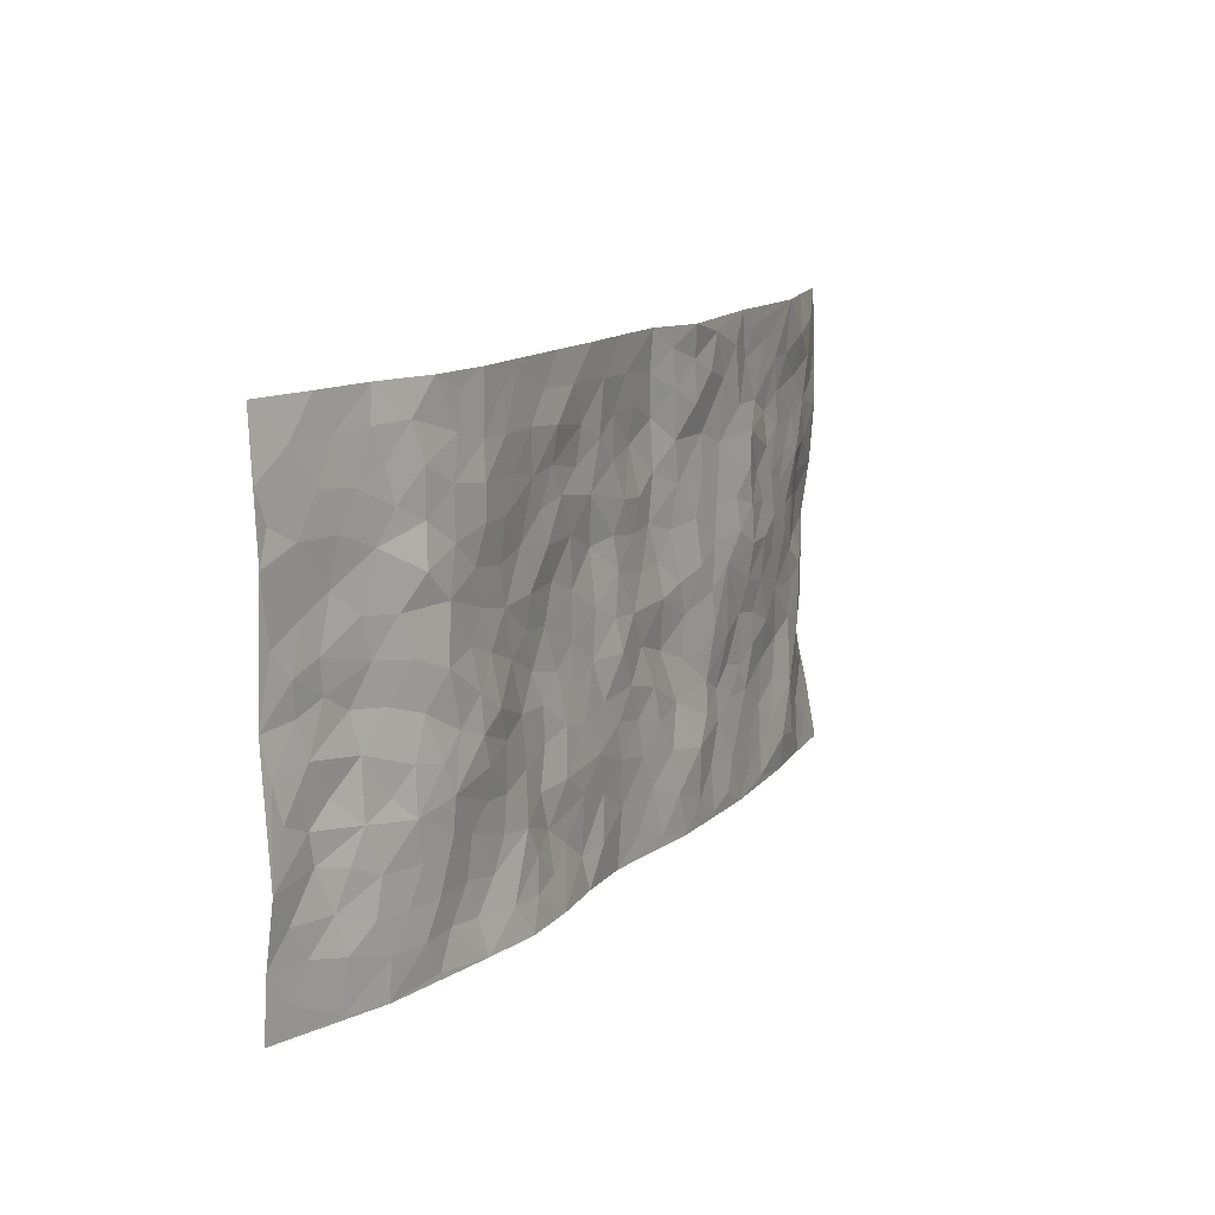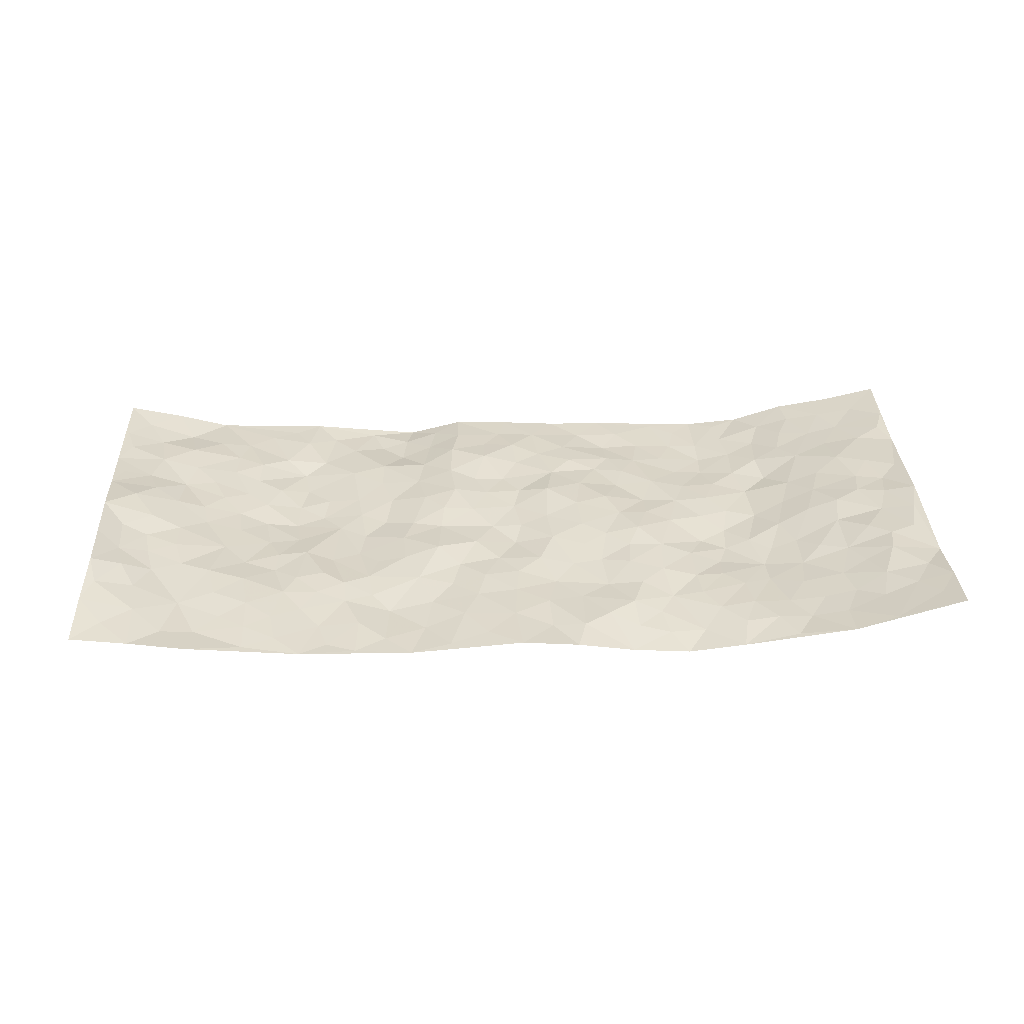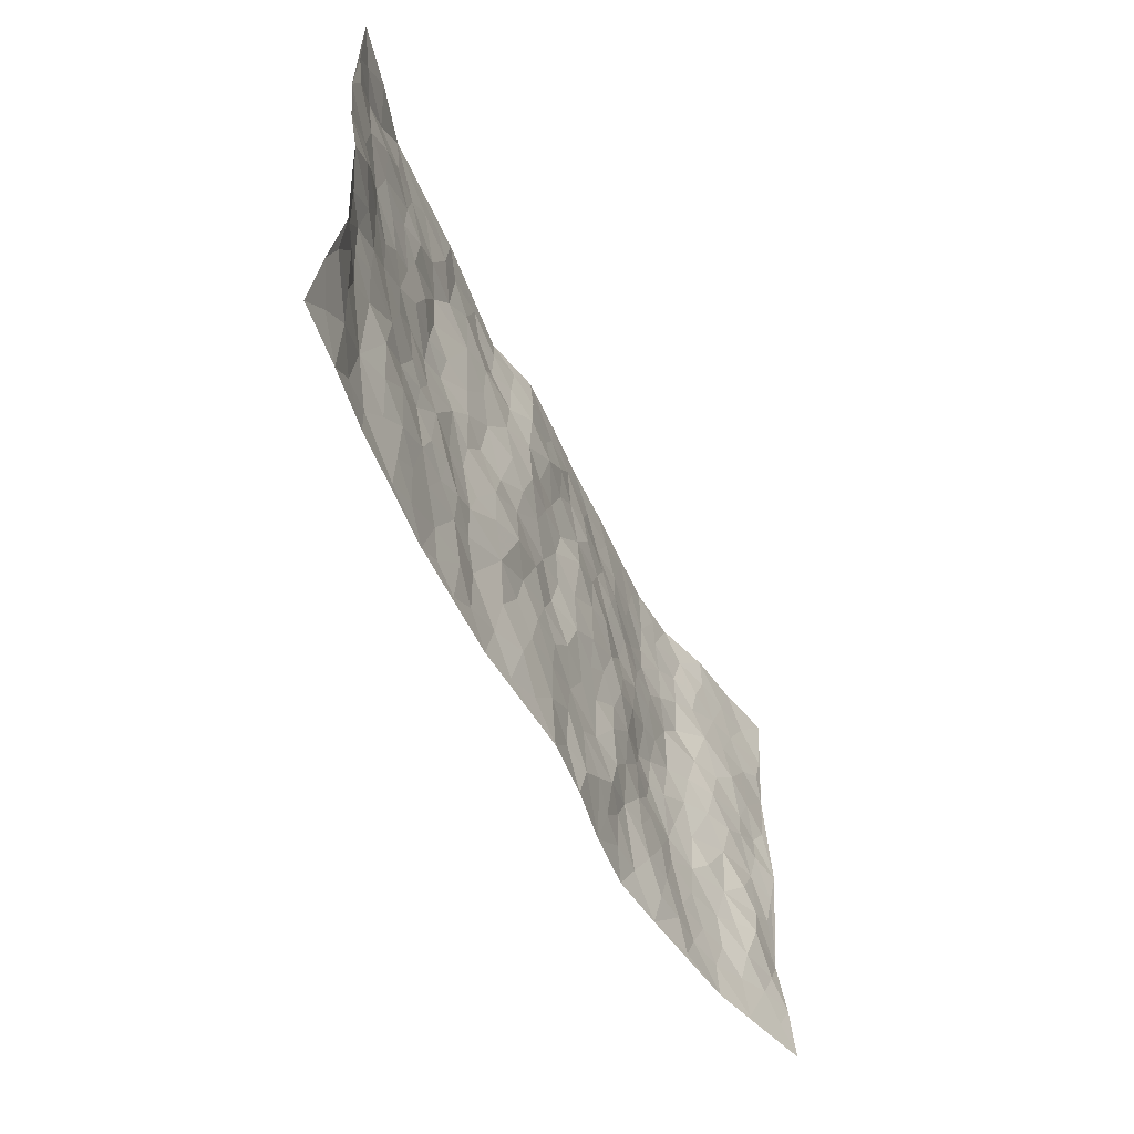
<metadata>
{"format":"obj","ext":"obj","renderer":"f3d","projection":"perspective","resolution":1024,"background":"white","views":[{"elev":13.1,"azim":118.9,"up":"+Y"},{"elev":32.4,"azim":-2.6,"up":"+Z"},{"elev":-52.1,"azim":-65.1,"up":"+Y"}]}
</metadata>
<code>
v -0.9831 0.006445 0.03441
v -0.9752 0.9974 0.0557
v 0.973 0.003318 0.07701
v 0.9774 0.9977 0.06448
v -0.7978 0.3941 0.01951
v -0.973 0.5008 0.07466
v -0.8594 0.3597 0.02558
v 0.0002923 0.002612 -0.004334
v -0.9679 0.2517 0.08088
v -0.9199 0.3395 0.04994
v -0.738 0.002869 0.003197
v -0.9772 0.1296 0.05562
v -0.7122 0.294 0.01153
v -0.86 0.003745 0.02105
v -0.8427 0.2906 0.01999
v -0.4921 0.001202 -0.01779
v -0.9531 0.1908 0.06012
v -0.2945 0.167 -0.02749
v -0.7787 0.3238 0.01224
v -0.8627 0.1222 0.02896
v -0.9255 0.06734 0.03335
v -0.7992 0.06579 0.006537
v -0.6752 0.1276 -0.0009205
v -0.7275 0.07581 -0.004689
v -0.8731 0.2094 0.03251
v -0.9053 0.2721 0.05086
v -0.7724 0.1789 0.002026
v -0.6944 0.2105 0.007147
v -0.8617 0.4889 0.04222
v -0.9706 0.3765 0.07699
v -0.7363 0.9956 -0.002211
v -0.538 0.2221 -0.004705
v 0.2616 0.1572 -0.008606
v -0.9792 0.7481 0.05009
v -0.3681 0.3922 -0.01929
v -0.7839 0.7517 0.01508
v -0.8002 0.8299 0.0215
v -0.5832 0.442 -0.0142
v -0.6011 0.6049 -0.008831
v -0.4902 0.9967 -0.01193
v -0.9557 0.6859 0.04912
v -0.6632 0.5622 -0.005838
v -0.3918 0.7522 -0.01281
v -0.5106 0.2797 -0.004991
v -0.4609 0.2248 -0.008692
v -0.4968 0.1619 -0.01149
v -0.4498 0.6356 -0.02271
v -0.3676 0.5588 -0.01645
v 0.1659 0.4738 -0.001494
v -0.335 0.2207 -0.01926
v -0.2112 0.6098 -5.613e-05
v -0.3764 0.628 -0.01558
v -0.3029 0.05729 -0.0228
v -0.628 0.7092 -0.002584
v -0.3962 0.1937 -0.01418
v -0.8696 0.6181 0.04092
v -0.0384 0.3484 -0.01098
v 0.05728 0.3396 -0.007431
v 0.2992 0.4513 -0.0002792
v -0.09529 0.5511 -0.0008961
v -0.1658 0.5551 0.00229
v 0.09191 0.6306 0.00345
v -0.6347 0.3463 -0.004729
v -0.7499 0.5738 0.009354
v -0.9505 0.8086 0.04721
v -0.5614 0.129 -0.005637
v -0.3687 0.0117 -0.0206
v -0.7961 0.4671 0.01931
v -0.6188 0.1724 0.00243
v -0.6166 0.01852 -0.007512
v -0.2452 0.001509 -0.02269
v -0.6176 0.08834 -0.002537
v -0.5485 0.05301 -0.01028
v -0.4329 0.03685 -0.02085
v -0.4526 0.1036 -0.01861
v -0.8914 0.6851 0.03537
v -0.9694 0.8726 0.05098
v -0.7384 0.5093 0.005505
v -0.0002319 0.9975 -0.01274
v -0.805 0.6744 0.0121
v -0.5633 0.3148 -0.008757
v -0.5139 0.4603 -0.02066
v 0.006449 0.5714 -0.008948
v -0.04969 0.4829 -0.01013
v 0.003268 0.4198 -0.0166
v -0.1248 0.1285 -0.01009
v -0.5695 0.669 -0.008722
v -0.9102 0.5631 0.05881
v -0.7336 0.6902 0.007482
v -0.4497 0.2966 -0.005282
v -0.6324 0.2679 0.004079
v -0.5032 0.6876 -0.02624
v -0.1734 0.4844 -0.006074
v -0.2635 0.4354 -0.005313
v -0.6482 0.6482 -0.003387
v -0.01081 0.1176 -0.006103
v -0.4163 0.5095 -0.02198
v -0.3443 0.2876 -0.01314
v -0.2413 0.5031 -0.008019
v -0.181 0.3815 0.003911
v -0.9768 0.6236 0.05862
v -0.7063 0.6222 0.004358
v -0.8134 0.5796 0.02377
v -0.3632 0.1096 -0.01602
v -0.5233 0.5323 -0.02713
v -0.6843 0.4067 0.0006398
v -0.131 0.3247 -0.01076
v -0.1501 0.2497 -0.01314
v -0.5196 0.6108 -0.02454
v 0.1086 0.7287 -0.008613
v -0.003809 0.2153 -0.009534
v -0.07351 0.2737 -0.006725
v 0.004453 0.2886 -0.008791
v -0.4306 0.3629 -0.01569
v -0.1972 0.184 -0.01662
v -0.6556 0.488 -0.005557
v -0.5579 0.381 -0.008776
v -0.4931 0.3914 -0.01041
v -0.308 0.5233 -0.0184
v -0.2599 0.3497 -0.003496
v -0.356 0.4662 -0.01898
v -0.2274 0.2704 -0.007219
v -0.09086 0.4114 -0.004263
v -0.5966 0.5311 -0.01786
v -0.09265 0.1987 -0.008531
v -0.2136 0.09351 -0.02274
v -0.3997 0.2574 -0.007932
v -0.9253 0.4391 0.05136
v -0.8681 0.4227 0.03
v 0.09203 0.4226 -0.003361
v 0.2096 0.2377 -0.01761
v 0.08261 0.5169 -0.003569
v 0.01954 0.488 -0.01044
v 0.1665 0.393 -0.007224
v 0.7891 0.4975 0.03445
v 0.2209 0.4339 -0.004526
v 0.2672 0.3135 -0.00573
v 0.1607 0.5674 -0.0002686
v 0.1227 0.9974 -0.02002
v -0.2933 0.6186 -0.01346
v 0.4261 0.8792 -0.03
v 0.4921 0.9977 -0.03122
v -0.2143 0.7795 -0.008297
v -0.05874 0.8633 -0.001596
v -0.3228 0.3479 -0.01225
v -0.4603 0.5651 -0.02747
v -0.0741 0.05335 -0.008828
v -0.1581 0.0223 -0.01588
v 0.1228 0.001965 -0.01367
v 0.0136 0.8596 -0.001647
v -0.01713 0.6996 -0.007702
v 0.4233 0.1978 -0.01751
v 0.3426 0.2904 -0.01329
v 0.5954 0.5267 -0.02513
v 0.5279 0.5471 -0.02276
v 0.4572 0.1364 -0.01746
v 0.5254 0.229 -0.01809
v 0.4162 0.3623 -0.02027
v 0.02266 0.6407 -0.006665
v -0.05939 0.6271 -0.001503
v -0.1471 0.729 0.004076
v -0.08697 0.6926 -0.0007674
v -0.06016 0.7906 0.007357
v -0.1367 0.6322 0.006952
v 0.0206 0.7744 -0.005544
v 0.2456 0.9973 -0.02165
v -0.01914 0.9258 -0.008323
v -0.269 0.8433 -0.02425
v -0.199 0.878 -0.01497
v -0.3164 0.7794 -0.01091
v -0.2439 0.9947 -0.03624
v -0.2283 0.6949 -0.006254
v -0.3185 0.6988 -0.01253
v -0.1411 0.8291 0.006104
v -0.1234 0.9976 -0.008846
v 0.2183 0.7455 -0.01349
v 0.174 0.667 -0.004979
v 0.3279 0.5946 -0.0151
v 0.2621 0.523 -0.00337
v 0.2666 0.6653 -0.01375
v 0.4259 0.7435 -0.02674
v 0.357 0.6828 -0.01399
v 0.2867 0.7328 -0.01251
v 0.0685 0.9281 -0.0124
v 0.07878 0.8225 -0.009805
v 0.1458 0.8572 -0.011
v 0.2507 0.872 -0.02552
v 0.3227 0.7928 -0.01822
v 0.2332 0.5957 -0.001128
v -0.8834 0.8654 0.0244
v -0.6835 0.8147 0.003334
v -0.87 0.7732 0.02885
v -0.8546 0.9952 0.03033
v -0.9211 0.9381 0.03619
v -0.8126 0.9185 0.007657
v -0.7347 0.8832 0.00691
v -0.6069 0.9272 -0.004712
v -0.6638 0.8836 -0.001332
v -0.6888 0.7443 0.003826
v -0.5615 0.8125 -0.005836
v -0.6228 0.7793 0.002381
v -0.512 0.8991 -0.006975
v -0.3924 0.8761 -0.01978
v -0.5465 0.9583 -0.009104
v -0.4665 0.8144 -0.01833
v -0.4442 0.9343 -0.0209
v -0.3458 0.9701 -0.02861
v -0.5143 0.7597 -0.02305
v -0.3209 0.8984 -0.02868
v -0.2585 0.9276 -0.02597
v 0.1566 0.7844 -0.006375
v 0.2552 0.8036 -0.01646
v 0.1885 0.9322 -0.02086
v 0.3946 0.8113 -0.02505
v 0.3383 0.8798 -0.02493
v 0.3831 0.9816 -0.02684
v 0.2896 0.9365 -0.02184
v 0.4436 0.9472 -0.02944
v 0.3827 0.4933 -0.01056
v 0.3273 0.5288 -0.007289
v 0.4864 0.604 -0.01799
v 0.434 0.6641 -0.01997
v 0.4078 0.5878 -0.01466
v 0.354 0.1914 -0.02347
v 0.4836 0.3354 -0.0294
v 0.4619 0.5225 -0.02
v 0.3487 0.3884 -0.009494
v -0.1251 0.9139 -0.0007347
v -0.1837 0.9558 -0.0175
v 0.3212 0.1342 -0.02424
v 0.6143 0.01641 -0.01017
v 0.2018 0.3336 -0.01295
v 0.2725 0.385 -0.00604
v 0.587 0.249 -0.02224
v 0.7339 0.9982 0.01644
v 0.9777 0.2518 0.04794
v 0.4945 0.8113 -0.03364
v 0.7173 0.4881 0.01486
v 0.4907 0.746 -0.03114
v 0.9756 0.5006 0.06549
v 0.6726 0.2956 -0.01106
v 0.5118 0.4687 -0.02998
v 0.7792 0.3125 0.01664
v 0.5638 0.4164 -0.02318
v 0.4923 0.003826 -0.02737
v 0.08968 0.2521 -0.01647
v 0.5071 0.07846 -0.01626
v 0.1346 0.319 -0.01287
v 0.4182 0.2679 -0.01935
v 0.871 0.2664 0.04831
v 0.6435 0.4626 -0.008779
v 0.5804 0.08401 -0.01054
v 0.4505 0.4266 -0.03068
v 0.6108 0.373 -0.02155
v 0.288 0.2328 -0.009536
v 0.4806 0.2729 -0.02048
v 0.2652 0.07903 -0.02182
v 0.3689 0.004312 -0.04236
v 0.2449 0.003283 -0.0328
v 0.202 0.1143 -0.009415
v 0.0679 0.1698 -0.01151
v 0.1453 0.1895 -0.01517
v 0.6156 0.1492 -0.01424
v 0.7762 0.424 0.02284
v 0.7509 0.2229 0.006734
v 0.6541 0.08248 -0.01044
v 0.672 0.3859 -0.007733
v 0.7189 0.3404 0.007616
v 0.8834 0.3273 0.04805
v 0.7444 0.5682 0.02023
v 0.6953 0.1474 -0.004278
v 0.7663 0.1517 0.008574
v 0.8377 0.3686 0.04122
v 0.9403 0.3506 0.05218
v 0.8846 0.4394 0.04286
v 0.5858 0.3141 -0.02661
v 0.8215 0.1076 0.02518
v 0.3335 0.06473 -0.03156
v 0.4131 0.07072 -0.03197
v 0.07106 0.07782 -0.01452
v 0.143 0.07194 -0.008298
v 0.9782 0.7489 0.05196
v 0.7347 0.08098 0.003352
v 0.6585 0.2175 -0.0101
v 0.9584 0.4255 0.05808
v 0.9049 0.5096 0.04993
v 0.8096 0.252 0.02369
v 0.5352 0.15 -0.01385
v 0.7362 0.003314 0.007339
v 0.5052 0.3949 -0.03184
v 0.9368 0.06543 0.06037
v 0.9758 0.1279 0.06621
v 0.8391 0.1818 0.03526
v 0.8974 0.126 0.04591
v 0.8286 0.0109 0.03394
v 0.9358 0.1898 0.05107
v 0.6687 0.5562 -0.006159
v 0.6936 0.6335 0.001974
v 0.5891 0.6364 -0.02402
v 0.8247 0.6917 0.03917
v 0.6347 0.7713 -0.01146
v 0.9557 0.6248 0.05433
v 0.7672 0.6423 0.02319
v 0.8541 0.5955 0.0394
v 0.7344 0.7439 0.01456
v 0.8444 0.531 0.04124
v 0.9154 0.5742 0.04549
v 0.8909 0.6595 0.04668
v 0.6451 0.6927 -0.01954
v 0.569 0.7238 -0.02178
v 0.5126 0.6744 -0.0223
v 0.8546 0.852 0.03362
v 0.7136 0.8709 0.008947
v 0.8127 0.7766 0.02866
v 0.8975 0.7775 0.04339
v 0.7819 0.844 0.02087
v 0.9749 0.8733 0.05782
v 0.6961 0.8023 0.003962
v 0.9536 0.8105 0.05452
v 0.7429 0.9313 0.01541
v 0.8567 0.9984 0.03595
v 0.6153 0.9978 -0.02034
v 0.8218 0.9257 0.02996
v 0.9081 0.9277 0.0435
v 0.6649 0.9342 -0.007552
v 0.5604 0.9009 -0.0245
v 0.4948 0.8807 -0.03038
v 0.5536 0.9692 -0.02463
v 0.5735 0.8215 -0.02383
v 0.6404 0.8604 -0.01505
f 29 6 128
f 12 21 20
f 26 10 9
f 55 45 46
f 27 19 15
f 26 9 17
f 101 6 88
f 12 1 21
f 7 15 19
f 125 86 96
f 84 123 85
f 129 29 128
f 25 27 15
f 12 20 17
f 73 75 66
f 22 14 11
f 26 17 25
f 9 12 17
f 25 15 26
f 5 129 7
f 52 146 48
f 55 18 50
f 7 19 5
f 20 27 25
f 124 82 105
f 41 76 34
f 20 14 22
f 14 20 21
f 14 21 1
f 24 22 11
f 24 27 22
f 72 66 69
f 69 32 91
f 70 24 11
f 24 23 27
f 17 20 25
f 27 20 22
f 10 15 7
f 10 26 15
f 23 28 27
f 27 13 19
f 28 23 69
f 13 27 28
f 119 121 94
f 10 7 129
f 6 30 128
f 9 10 30
f 36 192 80
f 80 102 89
f 118 81 44
f 64 103 78
f 115 126 86
f 45 32 46
f 91 63 13
f 129 68 29
f 95 87 54
f 95 54 199
f 202 40 204
f 82 97 105
f 29 88 6
f 18 55 104
f 148 126 71
f 38 82 124
f 50 18 122
f 117 82 38
f 5 19 106
f 82 117 118
f 80 64 102
f 127 45 55
f 194 77 190
f 98 35 114
f 39 124 105
f 127 50 98
f 106 19 13
f 66 75 46
f 39 95 42
f 63 117 38
f 95 89 102
f 101 56 76
f 51 140 99
f 18 53 126
f 62 83 132
f 45 127 90
f 112 113 57
f 103 29 68
f 130 85 58
f 109 39 105
f 35 94 121
f 113 246 58
f 151 165 163
f 120 100 94
f 114 127 98
f 192 190 65
f 95 39 87
f 36 191 37
f 67 104 74
f 56 101 88
f 13 63 106
f 192 34 76
f 268 241 243
f 108 115 125
f 93 84 60
f 133 84 85
f 156 288 157
f 101 76 41
f 80 103 64
f 105 97 146
f 99 61 51
f 92 109 47
f 125 96 111
f 158 227 153
f 75 104 55
f 69 66 32
f 81 91 32
f 106 78 68
f 42 64 78
f 77 34 65
f 24 70 72
f 75 73 16
f 16 71 67
f 2 34 77
f 13 28 91
f 103 56 88
f 56 80 76
f 72 69 23
f 11 16 70
f 16 73 70
f 16 67 74
f 115 18 126
f 24 72 23
f 73 72 70
f 16 74 75
f 72 73 66
f 32 45 44
f 84 83 60
f 66 46 32
f 78 106 116
f 117 63 81
f 67 53 104
f 103 68 78
f 69 91 28
f 36 80 89
f 106 38 116
f 106 68 5
f 81 118 117
f 62 132 138
f 32 44 81
f 53 67 71
f 57 58 85
f 123 100 107
f 93 60 61
f 33 230 224
f 8 96 147
f 132 133 130
f 140 48 119
f 93 100 123
f 122 98 50
f 164 60 160
f 53 71 126
f 125 112 108
f 193 194 195
f 75 55 46
f 63 91 81
f 56 103 80
f 196 198 31
f 18 104 53
f 121 48 97
f 38 106 63
f 118 97 82
f 97 35 121
f 51 172 140
f 130 134 49
f 87 39 109
f 288 252 263
f 97 114 35
f 47 43 92
f 57 113 58
f 248 130 58
f 34 101 41
f 114 90 127
f 116 124 42
f 145 94 35
f 118 114 97
f 167 79 175
f 98 145 35
f 85 123 57
f 43 47 52
f 199 36 89
f 42 78 116
f 159 83 62
f 88 29 103
f 74 104 75
f 118 44 90
f 173 140 172
f 42 95 102
f 190 192 37
f 65 190 77
f 89 95 199
f 125 111 112
f 92 87 109
f 18 115 122
f 177 180 176
f 112 57 107
f 109 105 146
f 93 94 100
f 285 286 275
f 96 86 147
f 137 232 131
f 57 123 107
f 87 92 208
f 49 134 136
f 132 130 49
f 161 164 162
f 50 127 55
f 122 108 107
f 122 107 100
f 48 140 52
f 118 90 114
f 99 119 94
f 123 84 93
f 36 37 192
f 48 121 119
f 120 122 100
f 39 42 124
f 38 124 116
f 248 58 246
f 44 45 90
f 98 122 120
f 146 52 47
f 94 93 99
f 168 209 170
f 212 183 188
f 202 197 200
f 42 102 64
f 107 108 112
f 99 93 61
f 8 280 96
f 112 111 113
f 125 115 86
f 115 108 122
f 128 30 10
f 5 68 129
f 10 129 128
f 132 49 138
f 83 84 133
f 130 133 85
f 83 133 132
f 248 134 130
f 156 152 224
f 151 110 165
f 212 186 211
f 153 224 249
f 254 251 244
f 246 261 262
f 225 158 249
f 49 136 179
f 185 184 150
f 214 188 181
f 181 188 182
f 161 163 174
f 143 170 172
f 110 211 185
f 184 79 167
f 174 228 169
f 62 110 159
f 163 150 144
f 210 169 229
f 170 143 168
f 176 211 110
f 98 120 145
f 94 145 120
f 48 146 97
f 109 146 47
f 148 86 126
f 147 86 148
f 71 8 148
f 8 147 148
f 244 276 254
f 232 136 134
f 174 143 161
f 60 83 160
f 163 162 151
f 159 160 83
f 261 281 262
f 259 281 149
f 219 220 59
f 246 113 111
f 33 255 131
f 157 256 152
f 137 255 153
f 230 278 279
f 262 260 33
f 154 155 242
f 131 255 137
f 248 131 232
f 281 280 149
f 259 258 278
f 220 179 59
f 159 151 160
f 162 160 151
f 164 61 60
f 228 174 144
f 144 174 163
f 159 110 151
f 161 172 164
f 186 184 185
f 161 162 163
f 61 164 51
f 160 162 164
f 187 217 213
f 150 163 165
f 205 202 200
f 79 184 139
f 170 43 173
f 174 169 143
f 161 143 172
f 167 144 150
f 176 180 183
f 172 170 173
f 223 226 221
f 185 150 165
f 99 140 119
f 207 206 203
f 172 51 164
f 43 52 173
f 173 52 140
f 167 175 228
f 228 229 169
f 210 168 169
f 177 110 62
f 189 138 179
f 62 138 177
f 136 232 233
f 181 182 222
f 150 184 167
f 178 180 189
f 49 179 138
f 177 138 189
f 180 178 182
f 178 179 220
f 307 308 304
f 222 223 221
f 215 187 188
f 176 183 212
f 187 213 186
f 214 215 188
f 185 211 186
f 237 181 239
f 182 188 183
f 110 185 165
f 216 215 141
f 211 176 212
f 182 183 180
f 176 110 177
f 213 184 186
f 178 189 179
f 177 189 180
f 195 190 37
f 197 198 200
f 195 194 190
f 34 192 65
f 80 192 76
f 37 196 195
f 194 2 77
f 193 2 194
f 196 37 191
f 31 193 195
f 198 196 191
f 31 195 196
f 199 201 191
f 197 204 31
f 198 191 201
f 31 198 197
f 201 199 54
f 36 199 191
f 54 208 201
f 208 43 205
f 208 54 87
f 198 201 200
f 206 205 203
f 43 170 203
f 210 207 209
f 40 202 206
f 31 204 40
f 197 202 204
f 208 205 200
f 43 203 205
f 205 206 202
f 203 209 207
f 171 40 207
f 40 206 207
f 208 200 201
f 43 208 92
f 170 209 203
f 168 143 169
f 207 210 171
f 168 210 209
f 188 187 212
f 212 187 186
f 166 139 213
f 184 213 139
f 237 214 181
f 215 214 141
f 216 141 218
f 213 217 166
f 142 166 216
f 217 216 166
f 187 215 217
f 216 217 215
f 237 141 214
f 142 216 218
f 223 222 182
f 179 136 59
f 223 220 219
f 267 238 251
f 237 327 141
f 223 182 178
f 158 290 253
f 220 223 178
f 59 233 227
f 233 59 136
f 248 246 131
f 153 249 158
f 251 254 267
f 223 219 226
f 111 261 246
f 297 251 238
f 276 256 157
f 167 228 144
f 229 228 175
f 175 171 229
f 229 171 210
f 260 257 33
f 265 271 272
f 266 289 283
f 269 243 250
f 249 224 152
f 266 283 271
f 227 233 137
f 253 227 158
f 325 313 320
f 135 264 275
f 310 329 239
f 270 298 297
f 249 256 225
f 275 273 269
f 311 222 221
f 155 154 299
f 234 276 157
f 310 311 299
f 222 239 181
f 221 226 155
f 266 263 252
f 242 290 244
f 264 273 275
f 273 264 243
f 242 244 154
f 276 290 225
f 288 234 157
f 240 282 302
f 275 286 306
f 225 290 158
f 234 263 284
f 241 254 276
f 233 232 137
f 137 153 227
f 264 135 238
f 244 251 154
f 260 259 257
f 227 253 219
f 33 224 255
f 154 297 299
f 240 302 307
f 297 154 251
f 264 268 243
f 253 226 219
f 271 284 263
f 277 294 293
f 290 242 253
f 241 234 284
f 59 227 219
f 242 155 226
f 252 245 231
f 157 152 156
f 257 230 33
f 152 256 249
f 278 230 257
f 262 33 131
f 224 153 255
f 259 278 257
f 134 248 232
f 230 279 224
f 96 261 111
f 261 96 280
f 280 281 261
f 246 262 131
f 252 247 245
f 268 267 241
f 283 277 272
f 288 247 252
f 275 274 285
f 295 291 294
f 267 268 264
f 263 234 288
f 309 310 299
f 290 276 244
f 283 272 271
f 267 254 241
f 265 243 241
f 236 240 285
f 297 238 270
f 303 305 298
f 241 276 234
f 221 155 299
f 272 277 293
f 250 243 287
f 286 285 240
f 284 271 265
f 271 263 266
f 295 3 291
f 225 256 276
f 241 284 265
f 289 266 231
f 3 292 291
f 321 235 323
f 293 294 296
f 279 278 258
f 245 279 258
f 279 156 224
f 260 281 259
f 280 8 149
f 262 281 260
f 231 266 252
f 267 264 238
f 306 304 270
f 283 289 295
f 243 269 273
f 236 269 250
f 294 292 296
f 274 236 285
f 269 274 275
f 250 287 293
f 245 289 231
f 236 274 269
f 156 279 247
f 242 226 253
f 247 279 245
f 243 265 287
f 288 156 247
f 265 272 293
f 296 292 236
f 293 287 265
f 295 294 277
f 277 283 295
f 236 250 296
f 289 3 295
f 292 294 291
f 293 296 250
f 300 304 308
f 325 320 235
f 329 330 326
f 270 304 303
f 270 303 298
f 309 305 301
f 135 306 270
f 299 297 298
f 298 309 299
f 238 135 270
f 300 314 305
f 303 300 305
f 304 306 307
f 300 303 304
f 282 319 315
f 322 325 235
f 275 306 135
f 307 306 286
f 240 307 286
f 308 307 302
f 302 282 308
f 308 282 315
f 305 309 298
f 310 309 301
f 310 301 329
f 310 239 311
f 222 311 239
f 299 311 221
f 319 312 315
f 312 323 316
f 301 305 318
f 305 314 316
f 300 308 315
f 316 314 312
f 312 314 315
f 315 314 300
f 323 312 324
f 316 313 318
f 282 4 317
f 330 313 325
f 4 321 324
f 235 320 323
f 282 317 319
f 312 319 317
f 326 325 322
f 316 320 313
f 316 318 305
f 142 218 327
f 327 218 141
f 316 323 320
f 324 312 317
f 4 324 317
f 321 323 324
f 318 313 330
f 328 326 322
f 326 327 329
f 329 327 237
f 326 328 327
f 322 142 328
f 327 328 142
f 329 237 239
f 301 318 330
f 326 330 325
f 330 329 301

</code>
